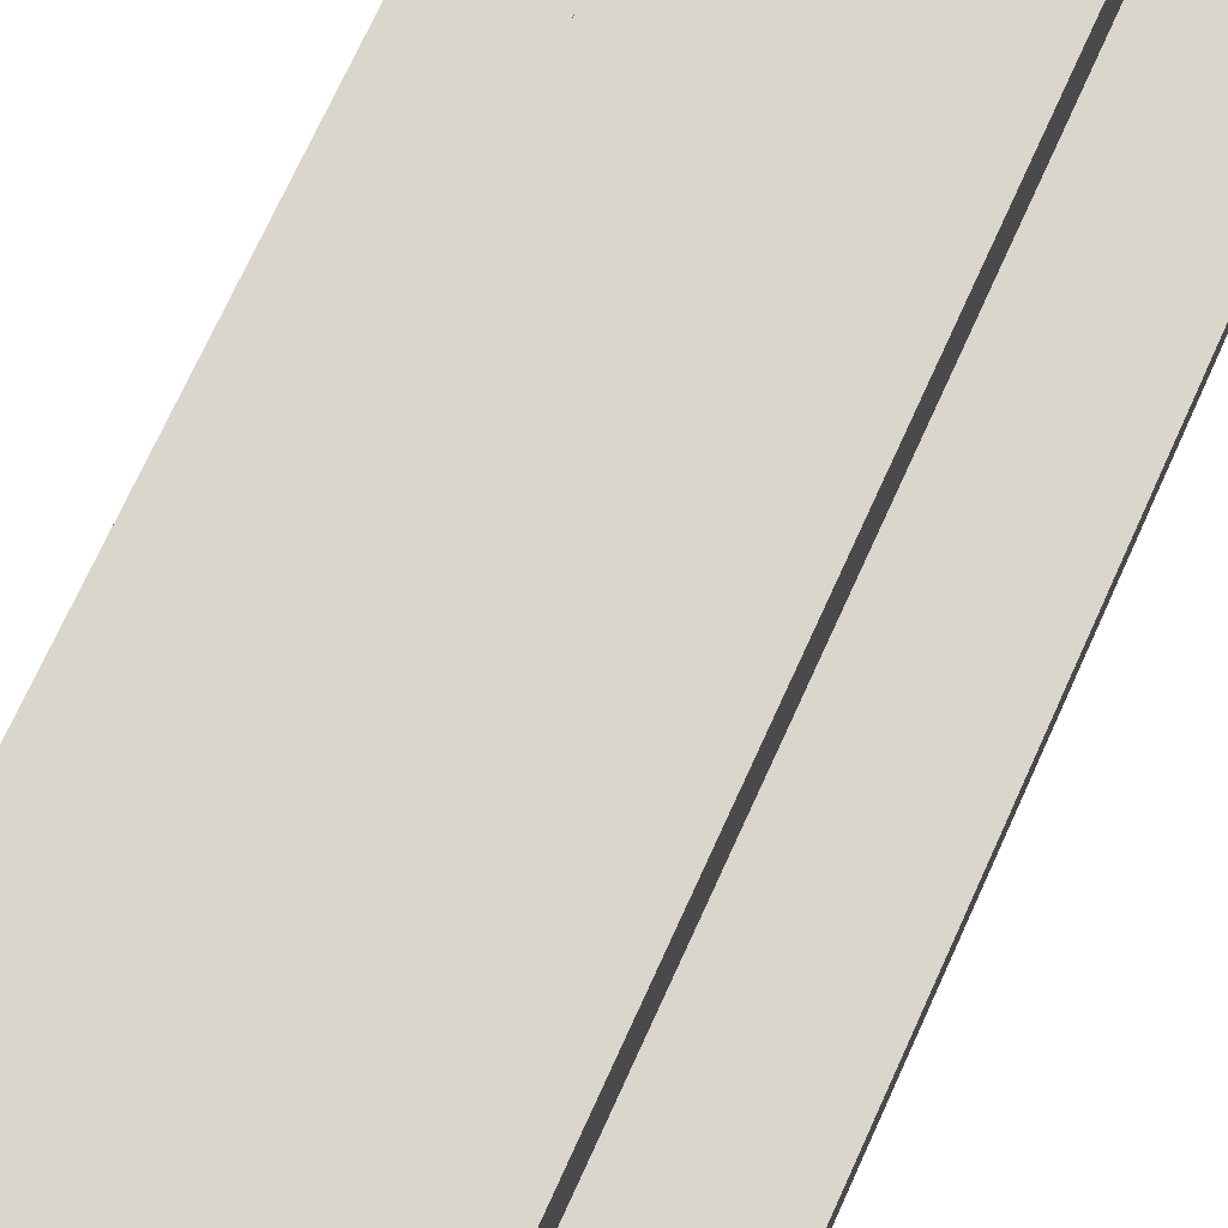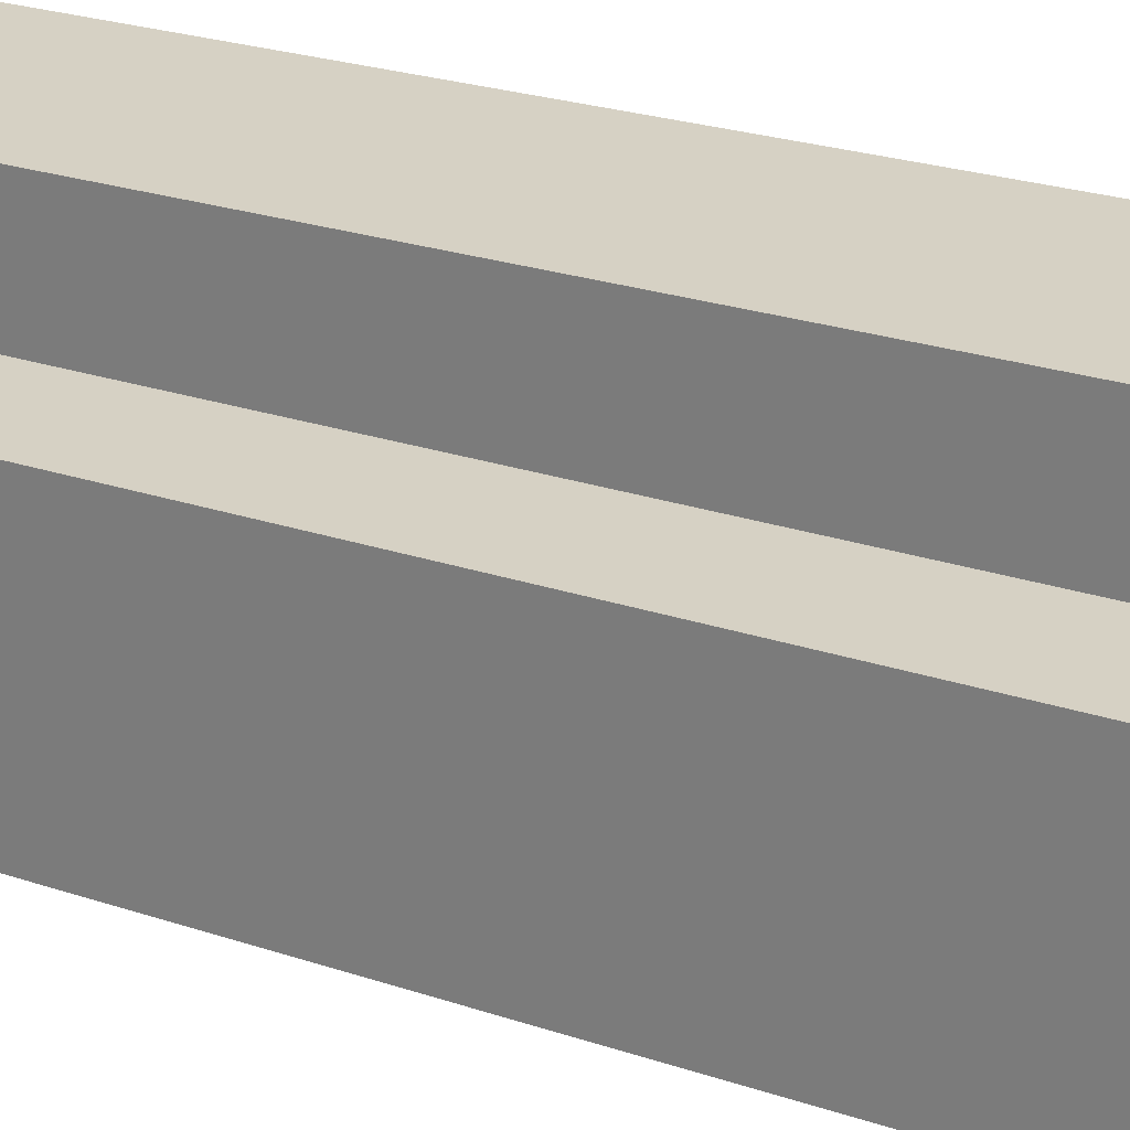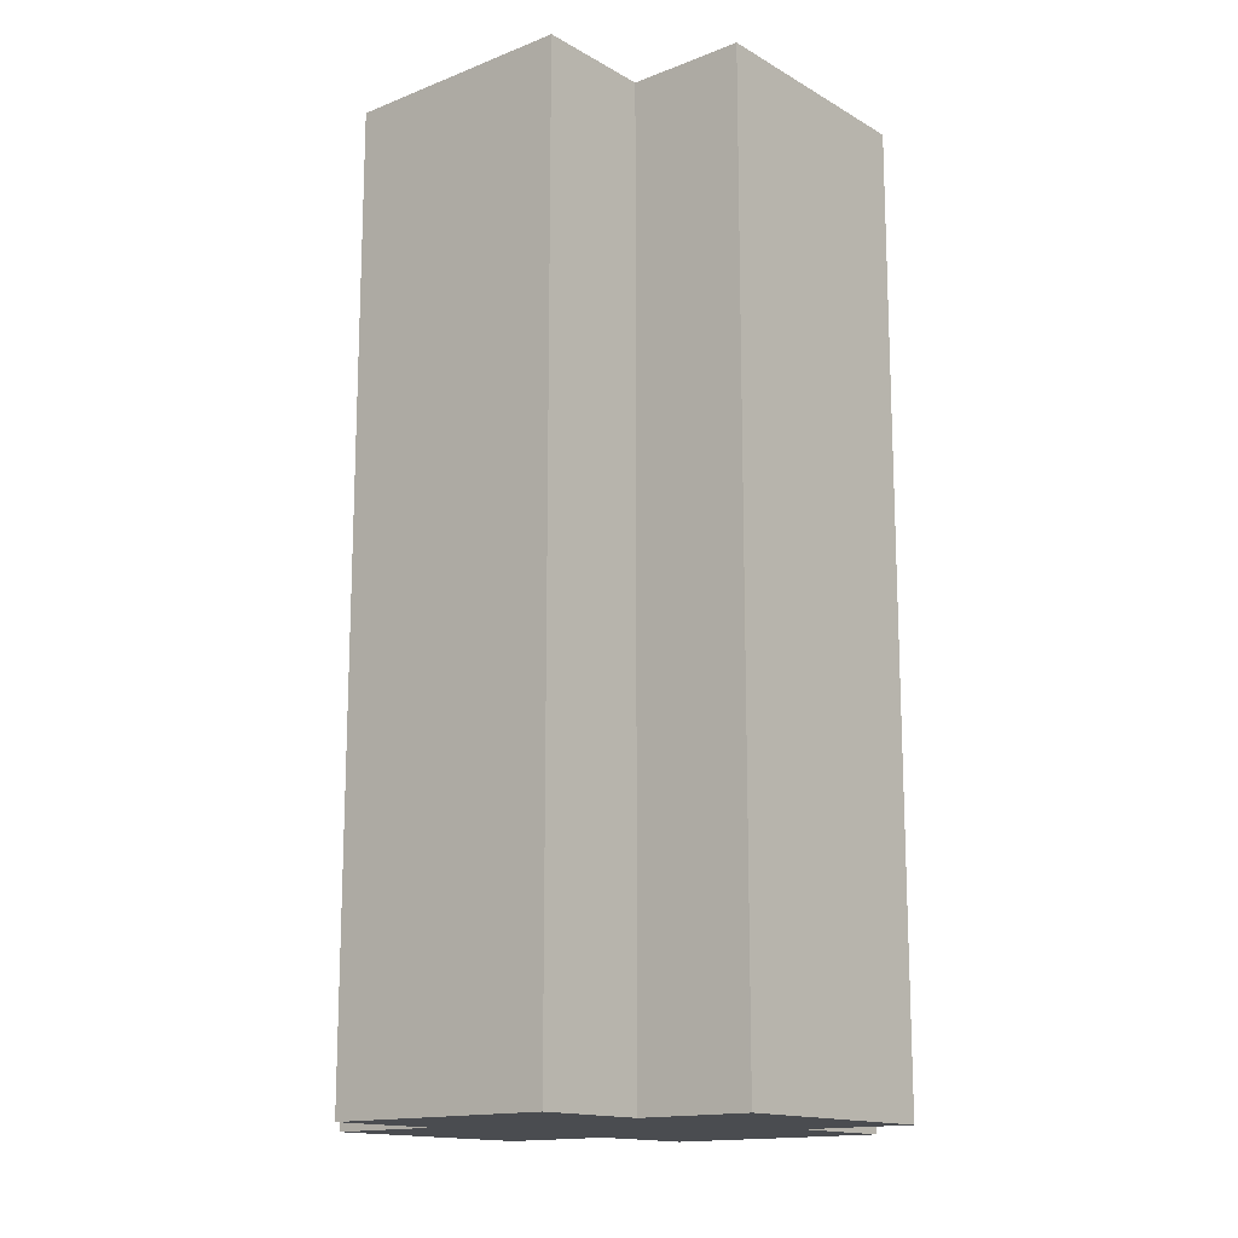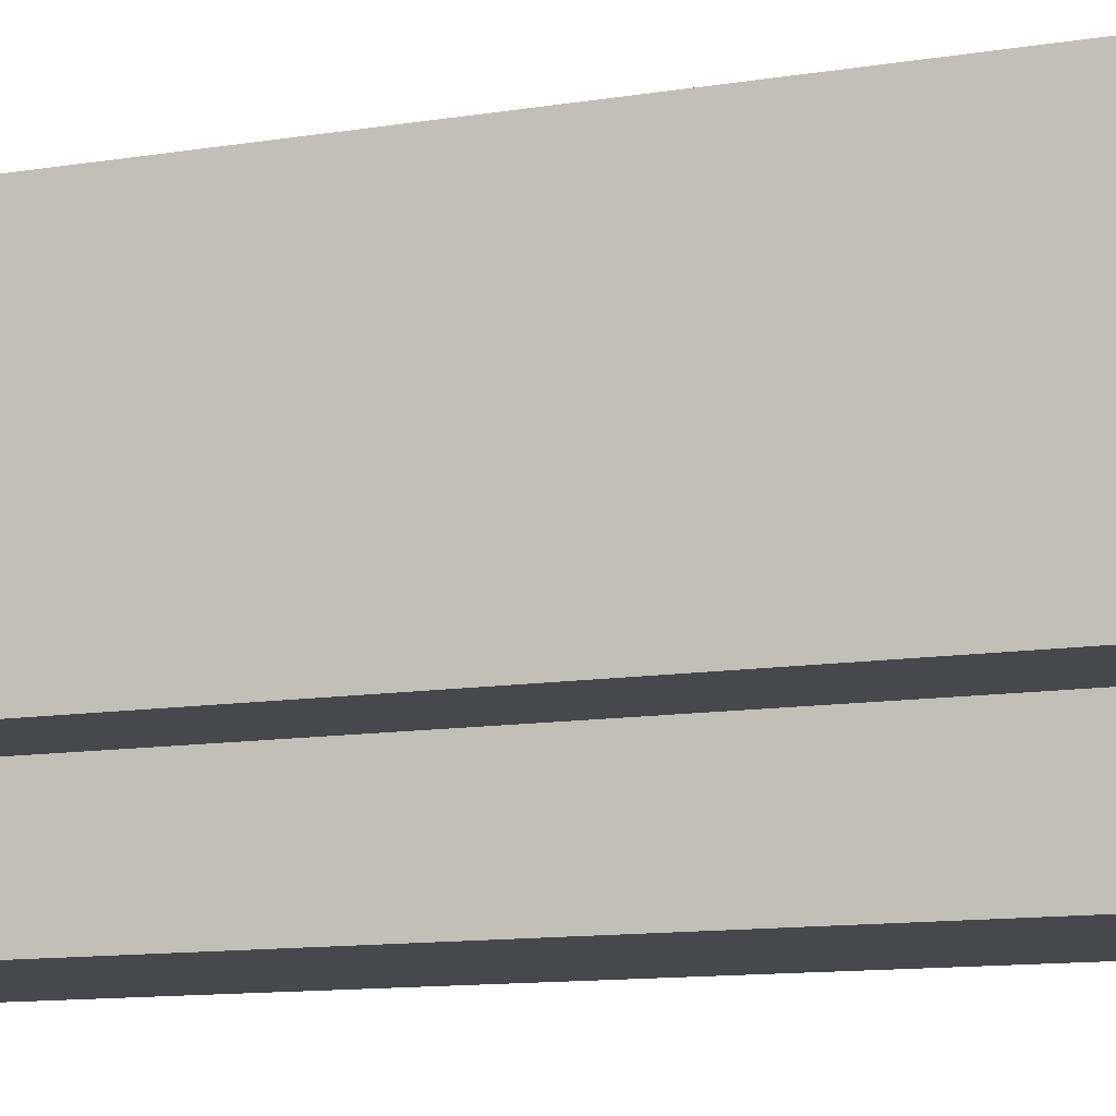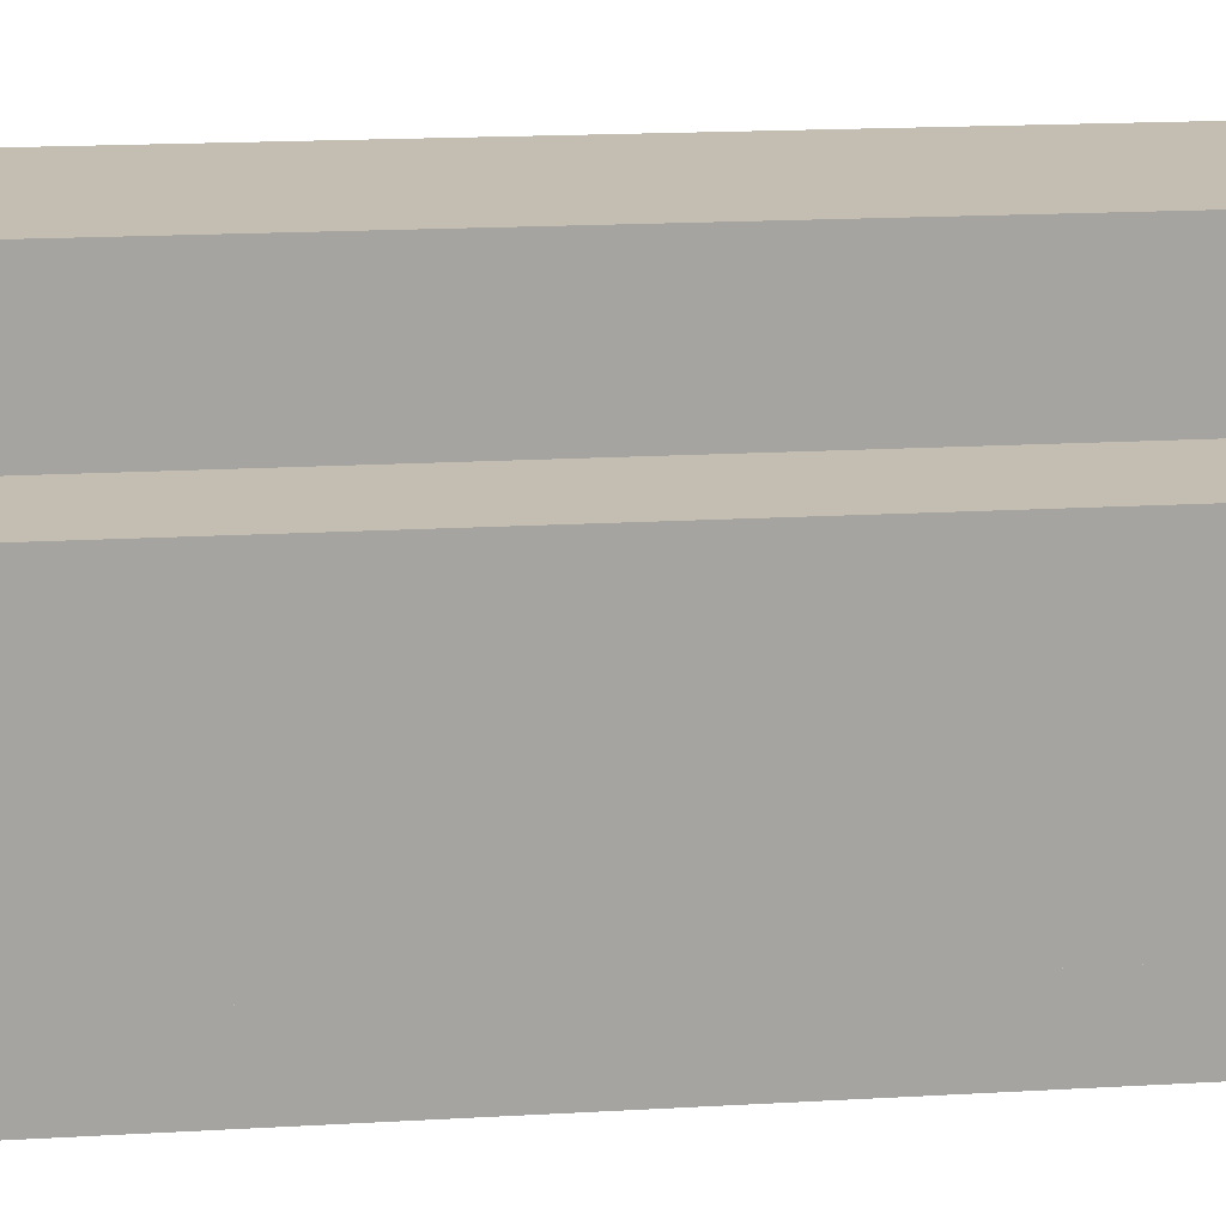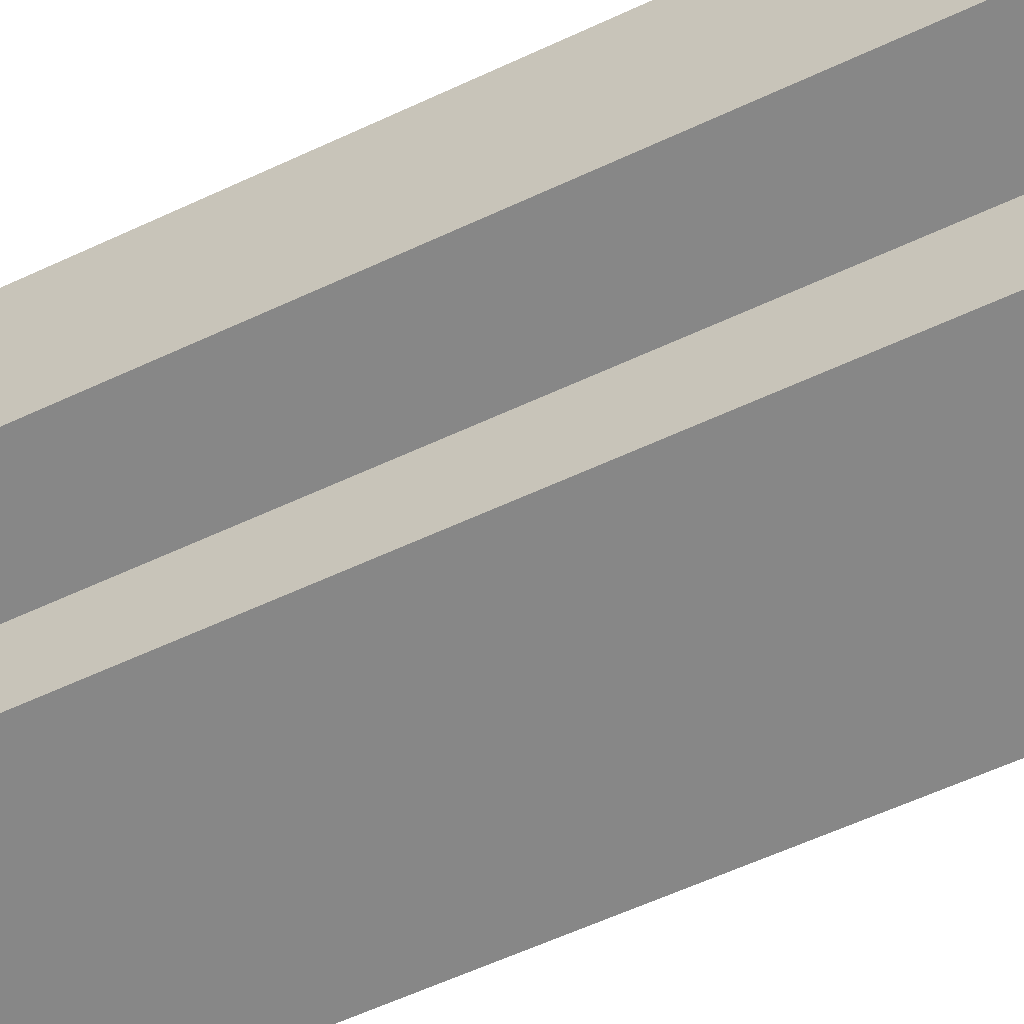
<metadata>
{"format":"obj","ext":"obj","renderer":"f3d","projection":"perspective","resolution":1024,"background":"white","views":[{"elev":73.8,"azim":-155.4,"up":"+Z"},{"elev":26.6,"azim":-62.8,"up":"+Z"},{"elev":-15.1,"azim":129.8,"up":"+Y"},{"elev":-11.8,"azim":-68.9,"up":"+Z"},{"elev":17.2,"azim":-96.7,"up":"+Z"},{"elev":-62.4,"azim":-65.0,"up":"+Z"}]}
</metadata>
<code>
v 0.75 0 0.25
v 0.75 0 0.75
v 0.25 0 0.75
v 0.25 0 0.25
v 0.75 2 0.25
v 0.75 2 0.75
v 0.25 2 0.75
v 0.25 2 0.25
v 1 0 0.25
v 1 0 0.5
v 1 0 0.75
v 0.75 0 0
v 0.5 0 0
v 0.25 0 0
v 0.75 0 1
v 0.5 0 1
v 0.25 0 1
v 0 0 0.75
v 0 0 0.5
v 0 0 0.25
v 1 2 0.25
v 1 2 0.5
v 1 2 0.75
v 0.75 2 0
v 0.5 2 0
v 0.25 2 0
v 0.75 2 1
v 0.5 2 1
v 0.25 2 1
v 0 2 0.75
v 0 2 0.5
v 0 2 0.25
f 3 7 30 18
f 4 20 32 8
f 18 30 31 19
f 19 31 32 20
f 1 5 21 9
f 2 11 23 6
f 9 21 22 10
f 10 22 23 11
f 8 26 14 4
f 12 24 5 1
f 13 25 24 12
f 14 26 25 13
f 2 6 27 15
f 3 17 29 7
f 15 27 28 16
f 16 28 29 17
v 0.75 2 0.75
v 0.5 2 0.75
v 0.25 2 0.75
v 0.25 2 0.5
v 0.5 2 0.5
v 0.75 2 0.5
v 0.25 2 0.25
v 0.5 2 0.25
v 0.75 2 0.25
f 21 41 38 22
f 22 38 33 23
f 25 40 41 24
f 26 39 40 25
f 27 33 34 28
f 28 34 35 29
f 30 35 36 31
f 31 36 39 32
f 33 38 37 34
f 34 37 36 35
f 37 40 39 36
f 38 41 40 37
v 0.25 0 0.75
v 0.5 0 0.75
v 0.75 0 0.75
v 0.75 0 0.5
v 0.5 0 0.5
v 0.25 0 0.5
v 0.75 0 0.25
v 0.5 0 0.25
v 0.25 0 0.25
f 10 45 48 9
f 11 44 45 10
f 12 48 49 13
f 13 49 50 14
f 16 43 44 15
f 17 42 43 16
f 19 47 42 18
f 20 50 47 19
f 42 47 46 43
f 43 46 45 44
f 46 49 48 45
f 47 50 49 46

</code>
